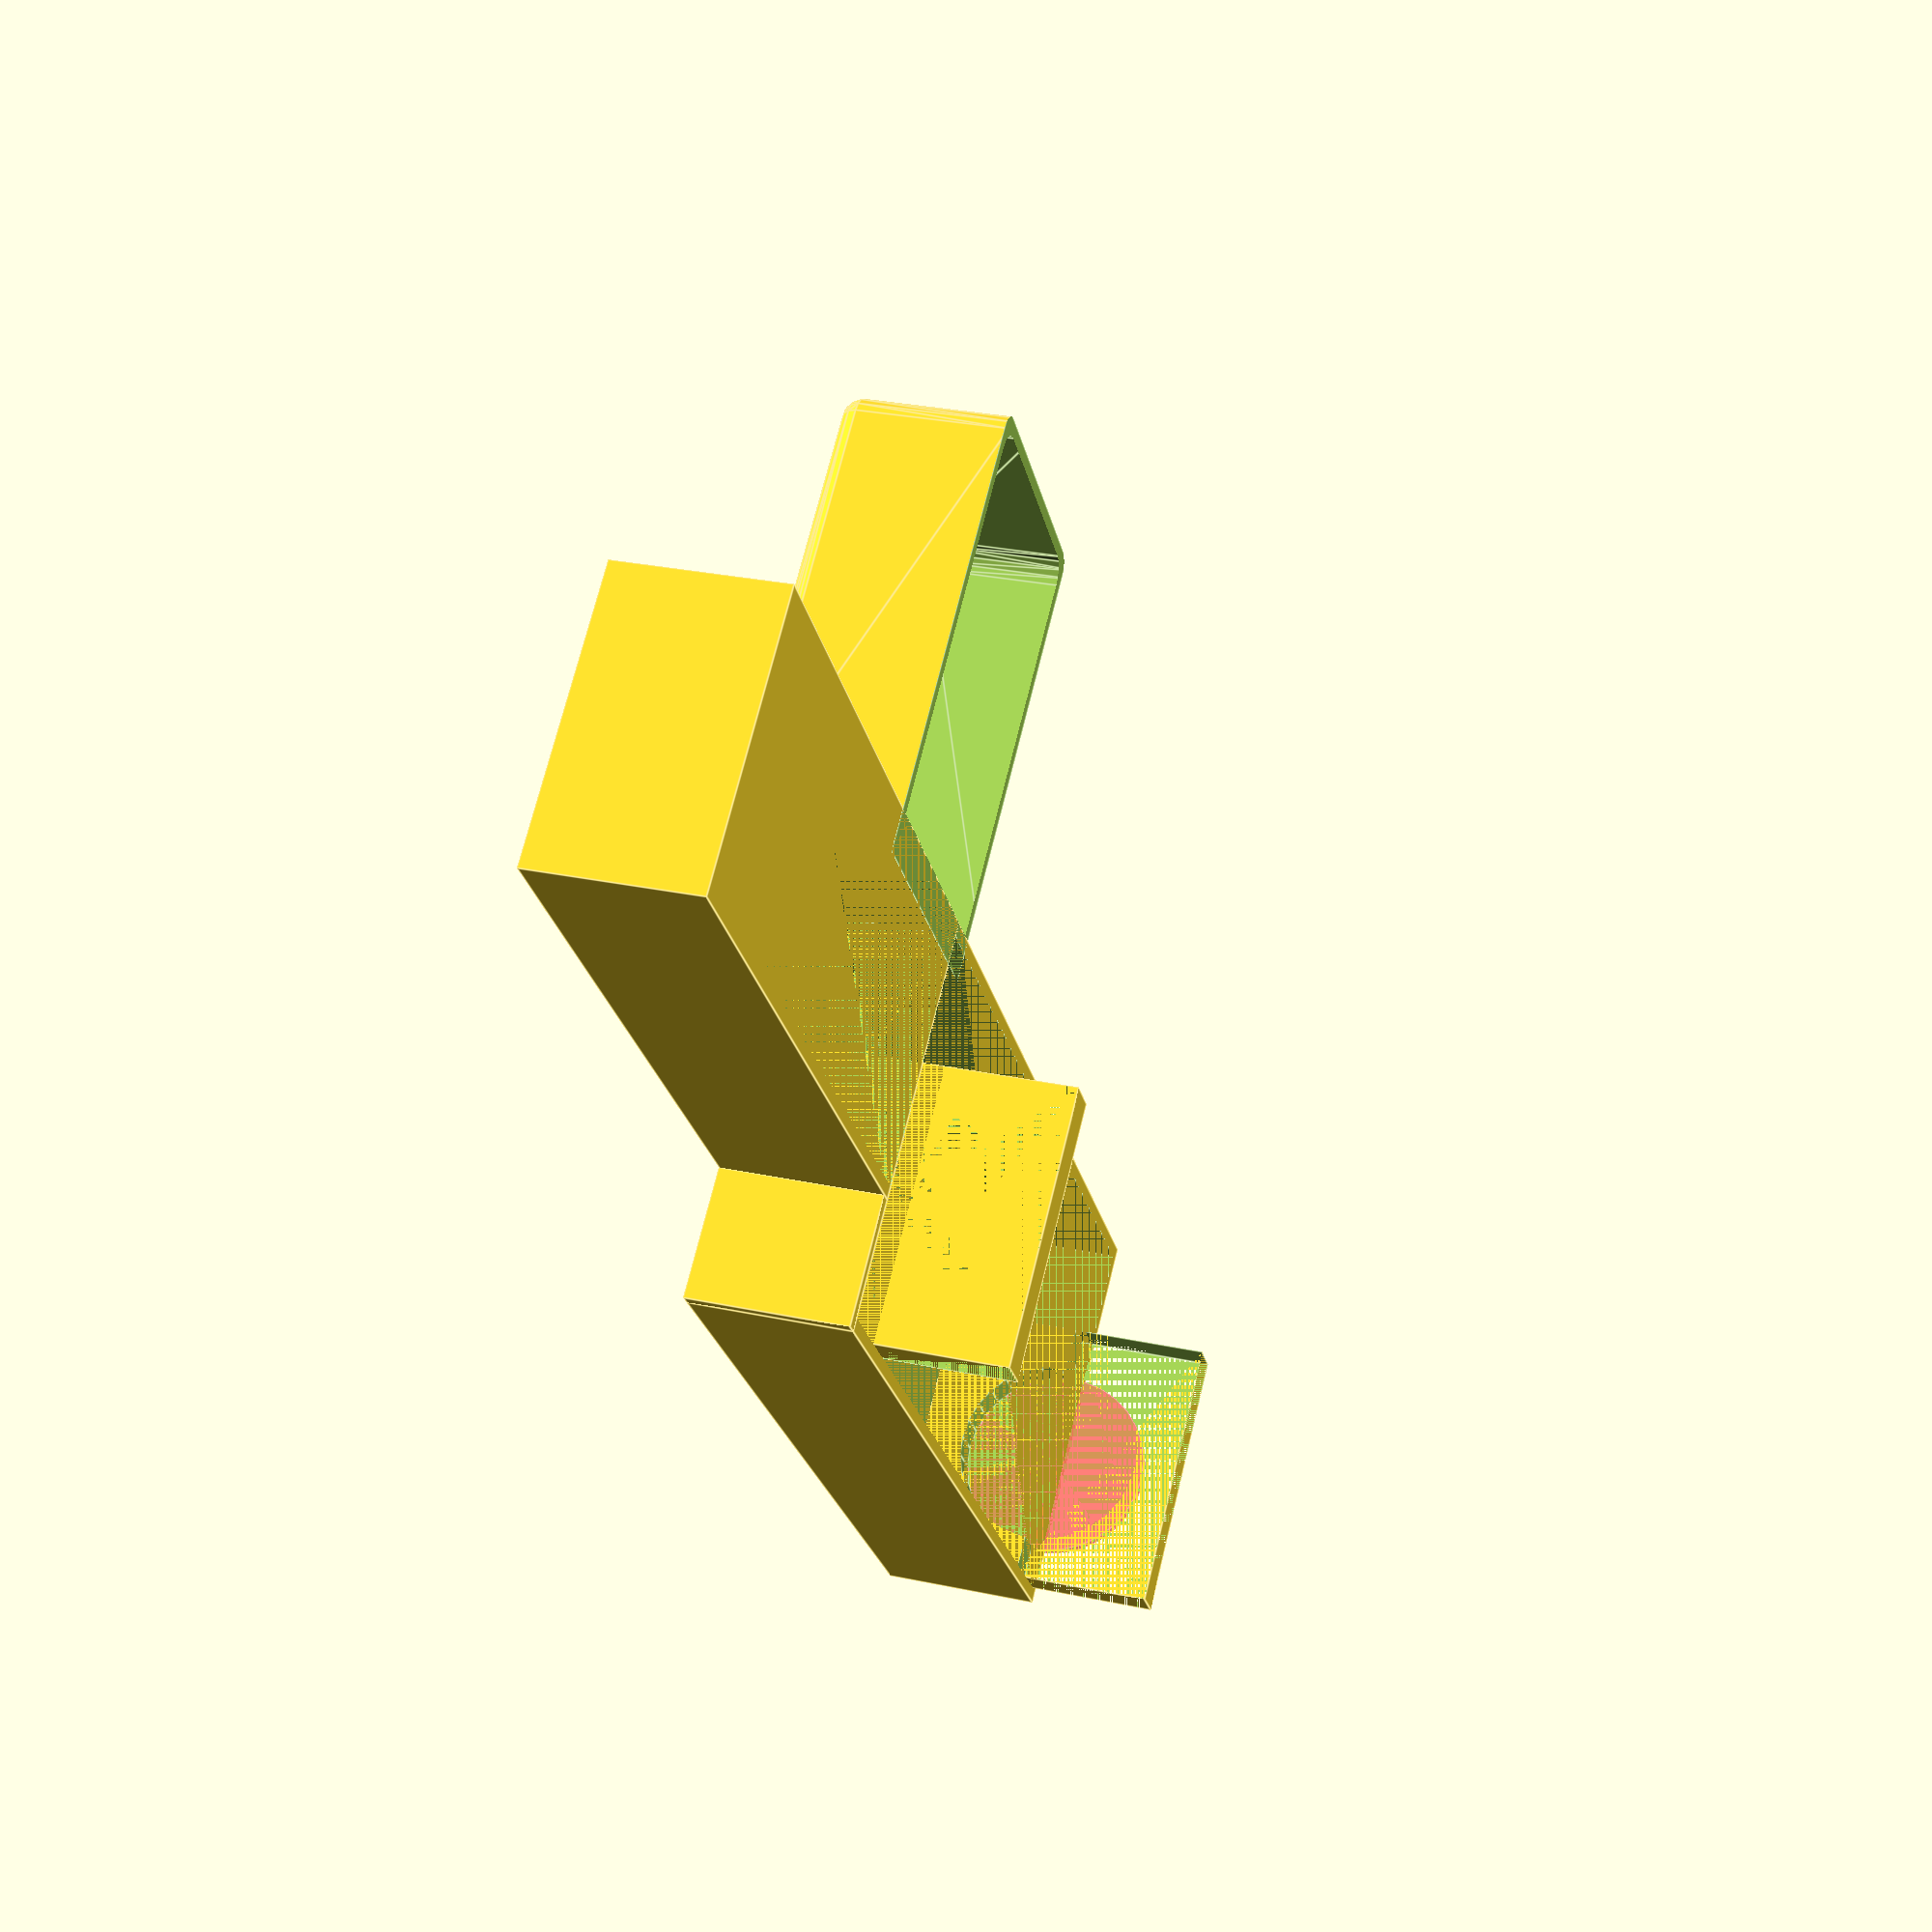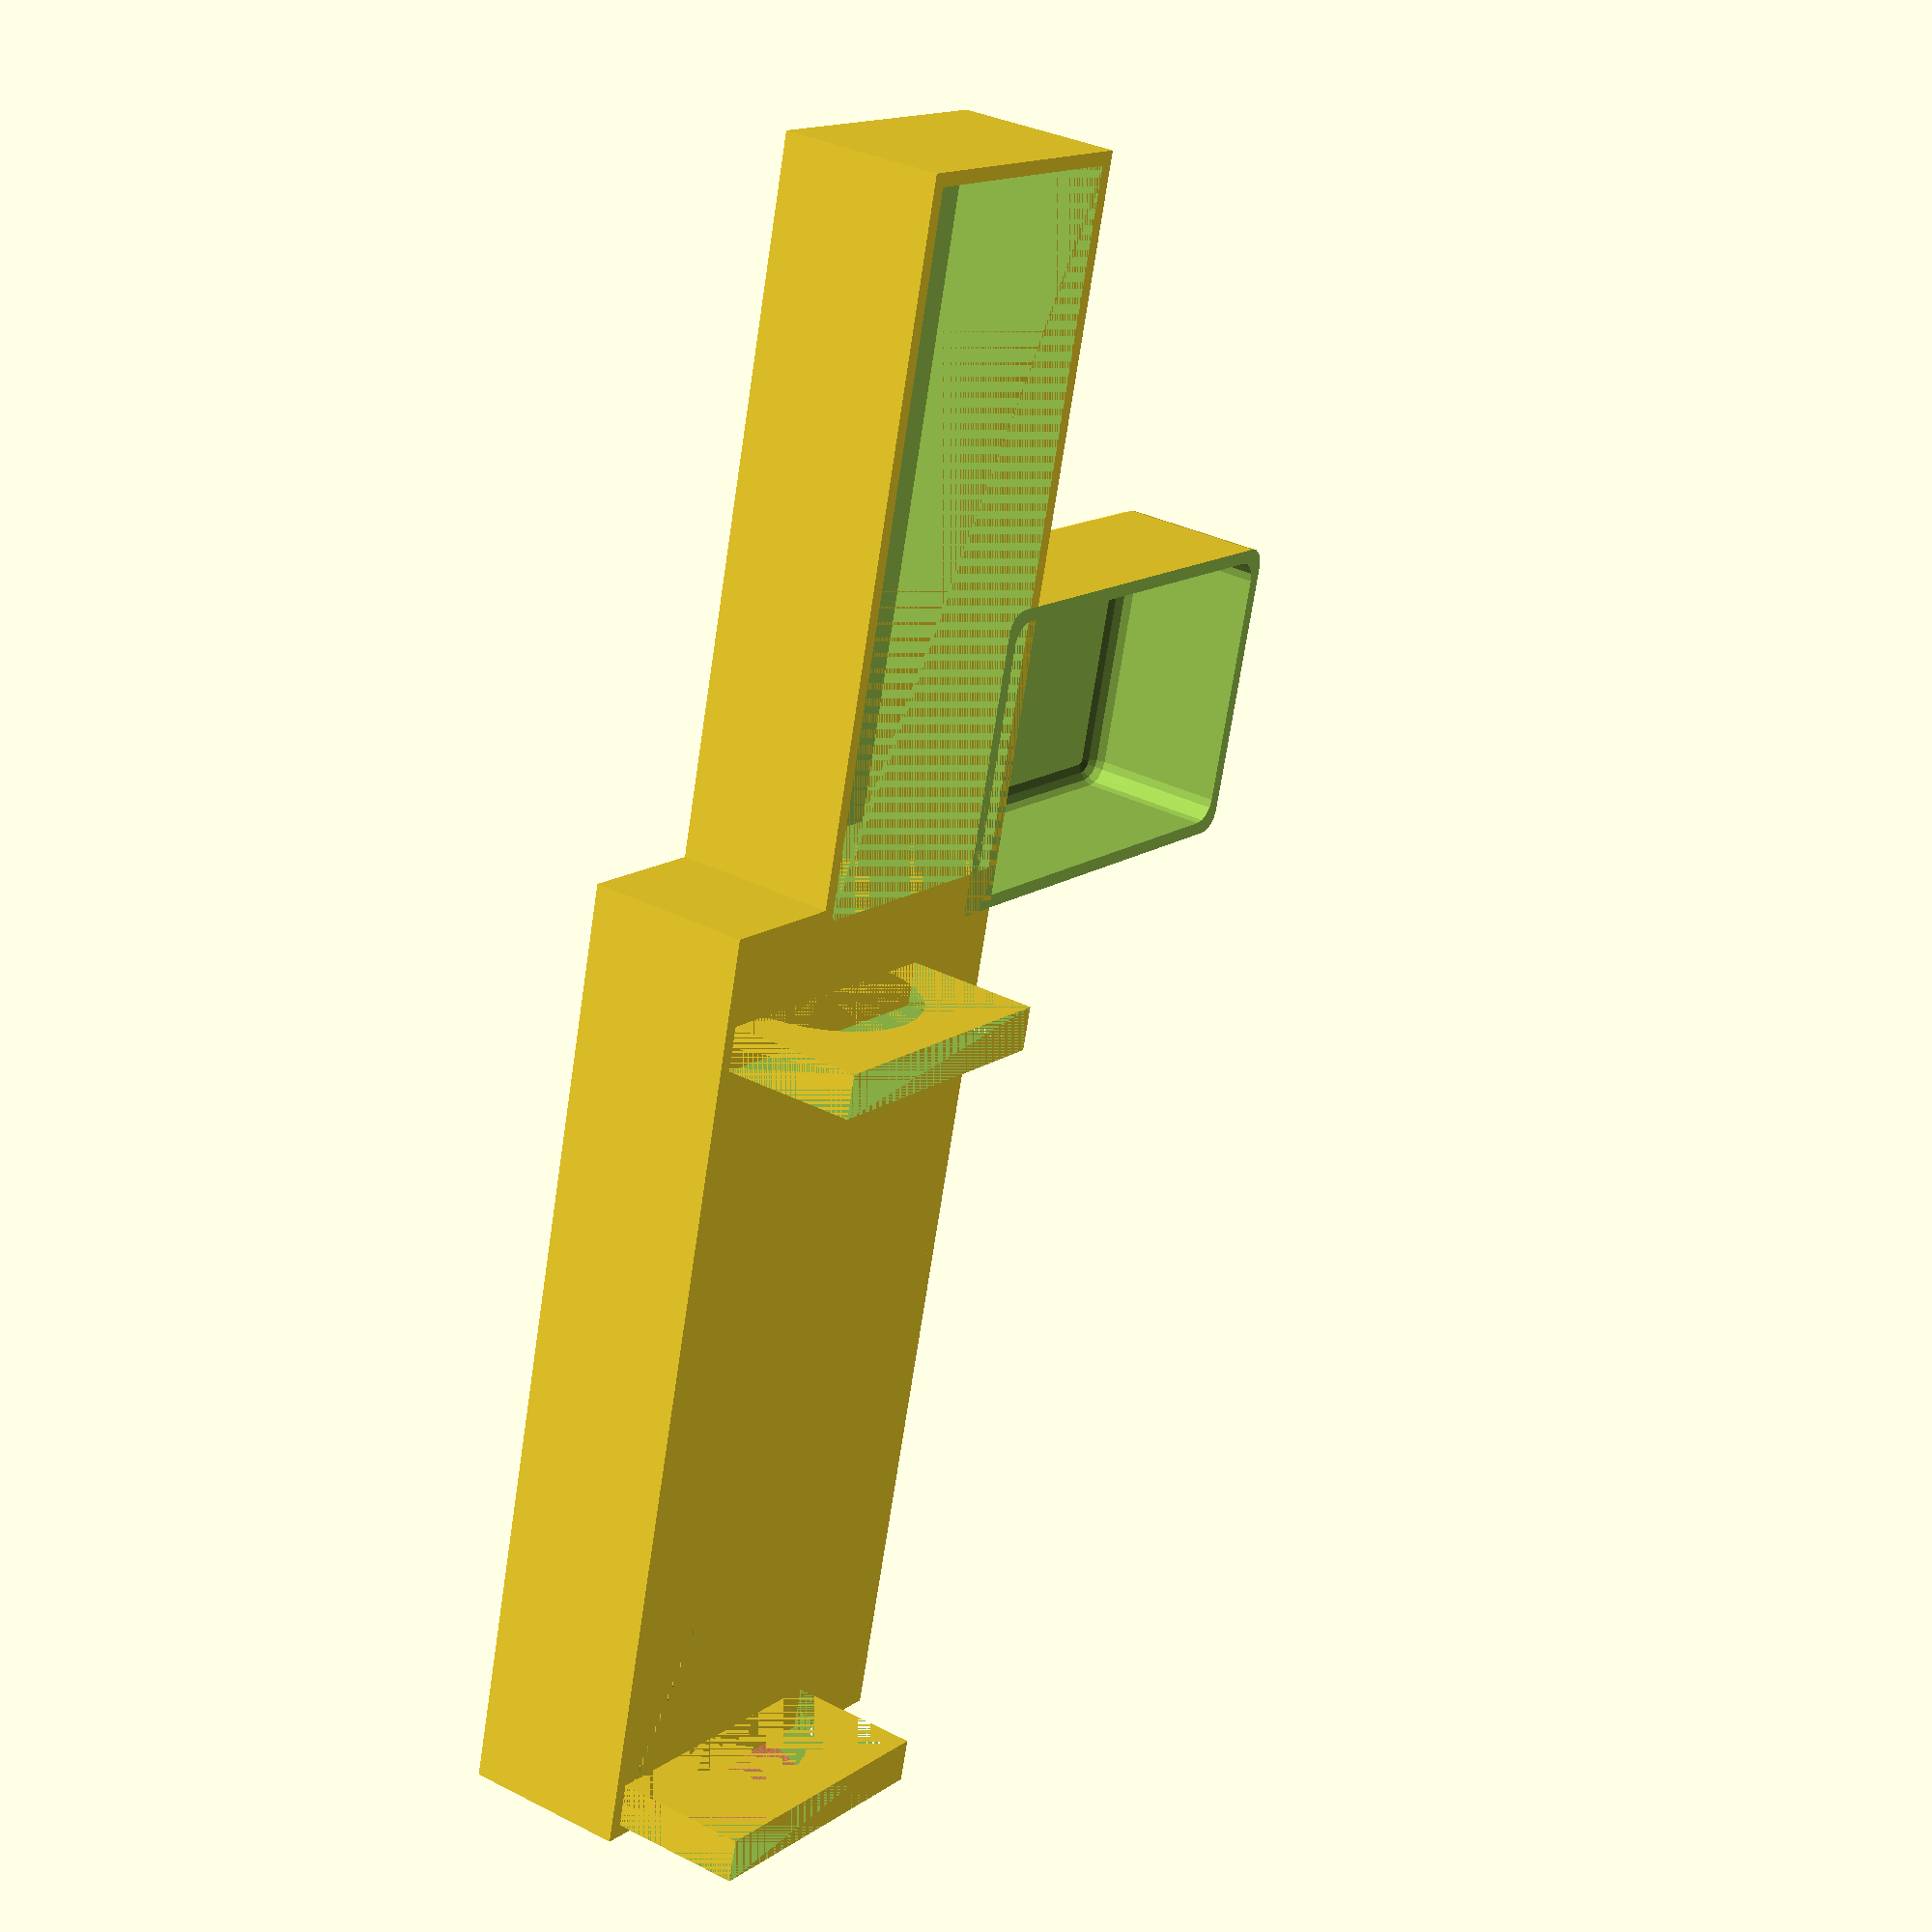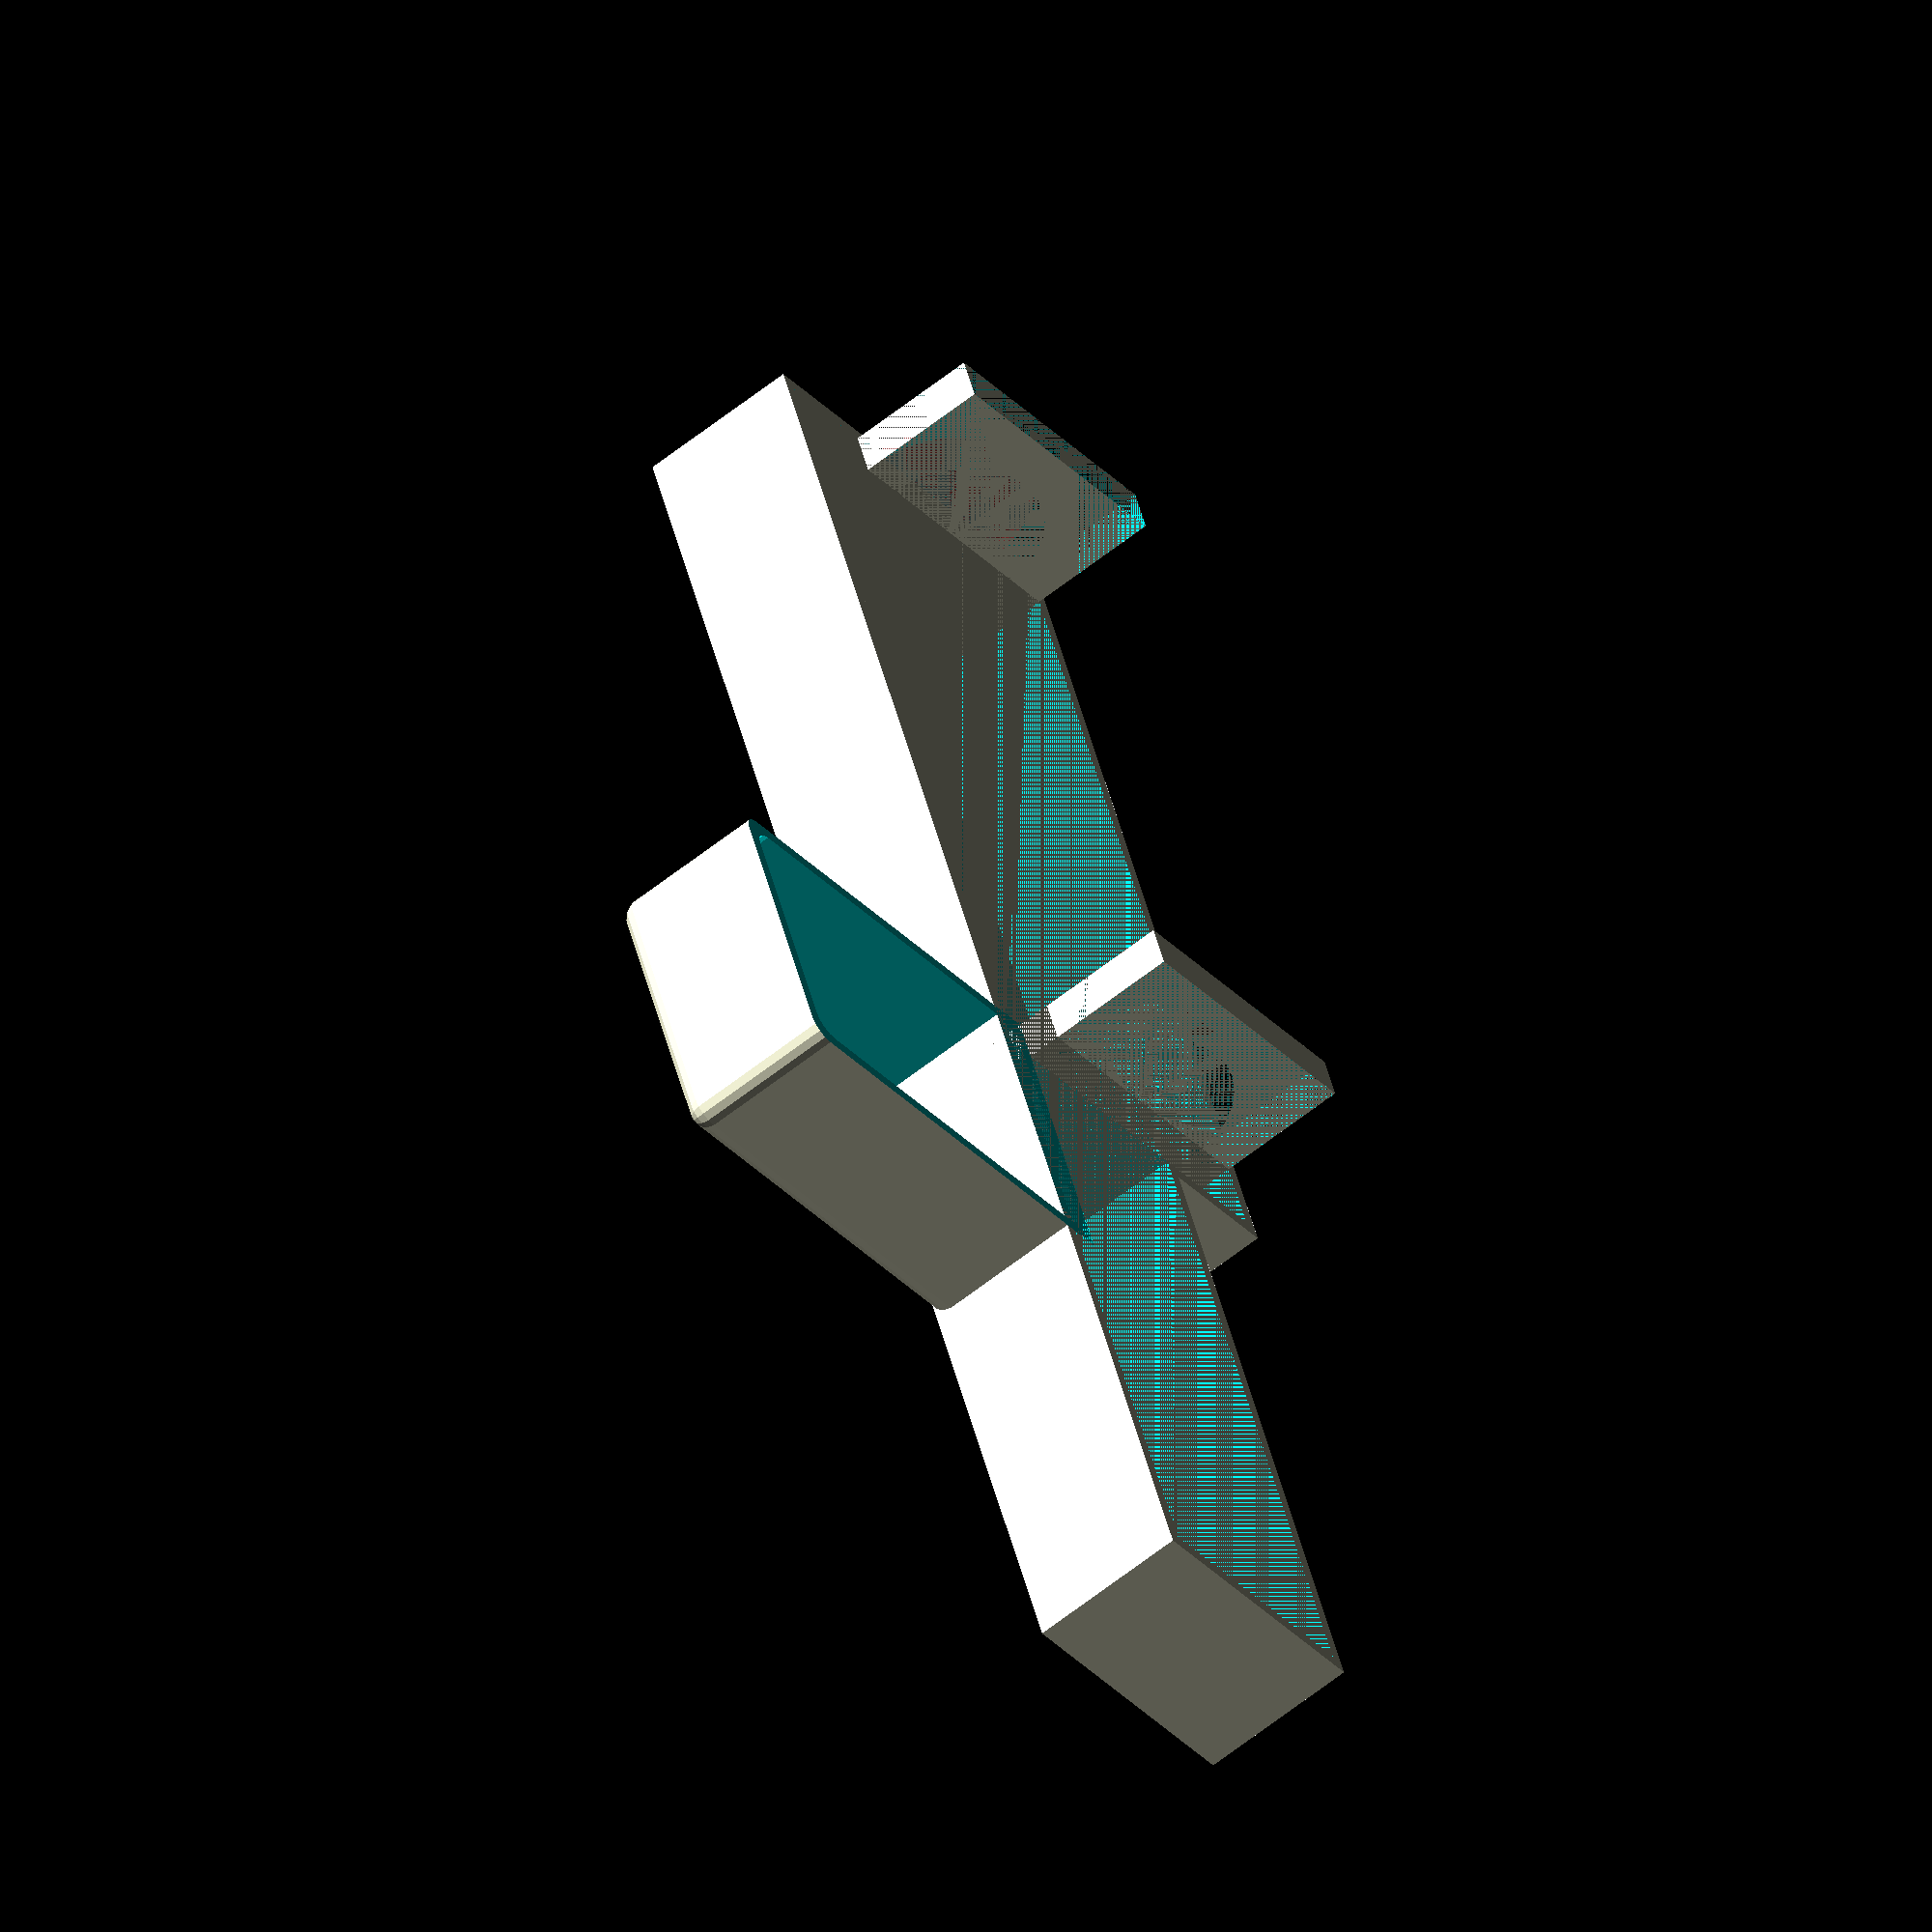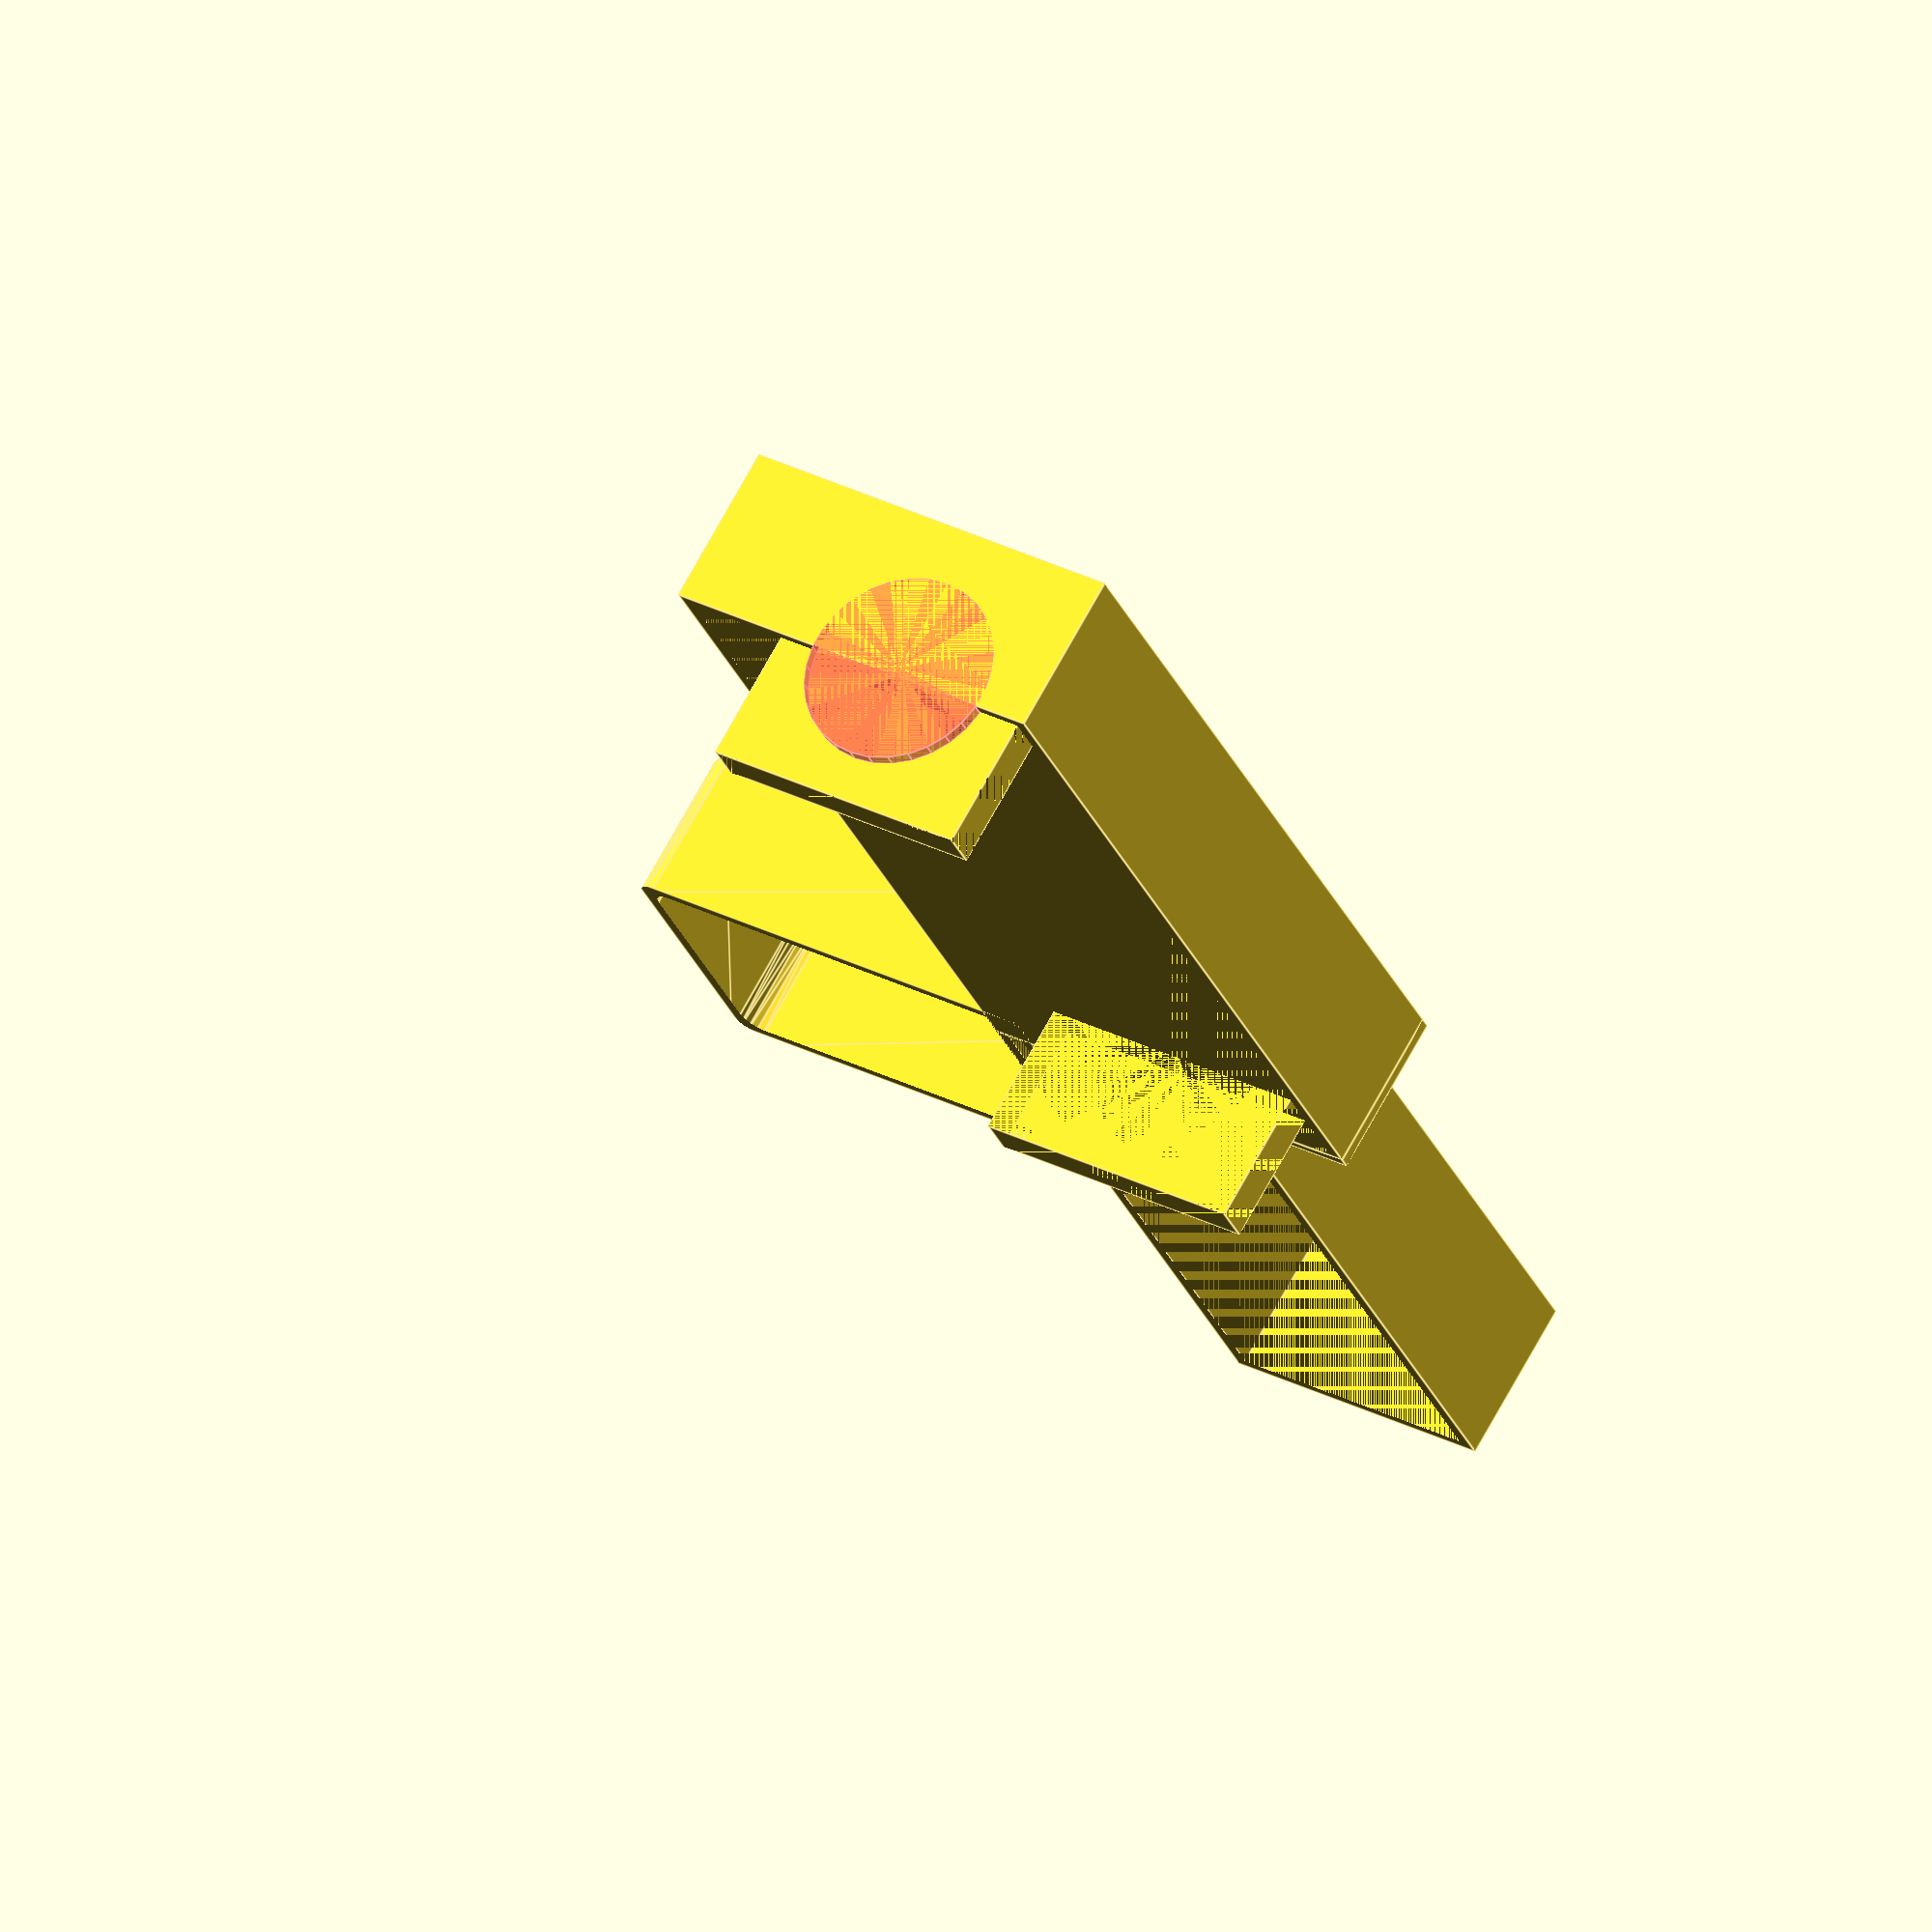
<openscad>
/**
* Tagger which can be printed.
* All dimensions are in millimeters
*/




// lens tube dims
lensTubeDiameter=45;
lensTubeLength=200;

// lens tube fixiations dims 
lensTubeFixWidth=10;
lensTubeFixFlesh=10;
lensTubeFixHeight=lensTubeDiameter + 2 * lensTubeFixFlesh;
lensTubeGap=1.5;

// pcb parameters
esp32Height=30;
displayWidth=10;
displayHeight=30;
displayThickness=10;




// gun parameters
gunWallThickness=3;
gunHeight=lensTubeFixHeight + esp32Height;
gunFrontLength = lensTubeLength + 10;
gunBackLength = 150 + displayThickness;
gunThickness = lensTubeDiameter + 30;
gunHalfThickness = gunThickness / 2;

// grip parameters
gripWidth=70;
gripHeight=100;
gripFrontOffset=200;
gripCornerRadius=5;


/**
* Fixiation for the lens tube
*/
module lensTubeFixiation() {
  difference() {
    cube(size=[lensTubeFixWidth, lensTubeFixHeight, lensTubeFixHeight], center=false);     
    translate([0, lensTubeFixHeight / 2, lensTubeFixHeight / 2]) {
      rotate([0, 90, 0]) {
        cylinder(d=lensTubeDiameter, h=lensTubeFixWidth, center=false);    
      }  
    }

    // cut of the top
    offset = lensTubeFixHeight / 2 - lensTubeGap / 2;
    translate([0, 0, offset]) {
      cube(size=[lensTubeFixWidth, lensTubeFixHeight, lensTubeFixHeight / 2 + lensTubeGap / 2], center=false);
    }
  }
}

module gunBodyFront() {
  difference() {    
    cube(size=[gunFrontLength, gunHeight, gunHalfThickness], center=false);
    translate([gunWallThickness, gunWallThickness, gunWallThickness]) {
      cube(size=[gunFrontLength -  gunWallThickness, gunHeight - gunWallThickness * 2,gunHalfThickness - gunWallThickness ], center=false);
    }
  }
}

module gunBodyBack() {
  gunBackHeight =  gunHeight - displayHeight;
  union() {
    difference() {
      cube(size=[gunBackLength, gunBackHeight, gunHalfThickness], center=false);
      translate([0, gunWallThickness, gunWallThickness]) {
        cube(size=[gunBackLength - gunWallThickness, gunBackHeight - gunWallThickness * 2, gunHalfThickness - gunWallThickness], center=false);      
      }
    }
    
    // display part  
    translate([0, gunBackHeight, 0]) {
        cube(size=[gunWallThickness, displayHeight, gunHalfThickness], center=false);     
    }
    
  
  }
}

module gripBody() {
  translate([gripCornerRadius, gripCornerRadius, gripCornerRadius]) {  
    difference() {
      minkowski() {
        cube(size=[gripWidth - 2 * gripCornerRadius , gripHeight - gripCornerRadius, gunHalfThickness -  gripCornerRadius], center=false);
        sphere(r=gripCornerRadius);
      }

      translate([gunWallThickness, gunWallThickness, gunWallThickness]) {
        minkowski() {
          cube(size=[gripWidth - 2 * gripCornerRadius - 2 * gunWallThickness , gripHeight - gripCornerRadius - 2 * gunWallThickness , gunHalfThickness -  gripCornerRadius], center=false);
          sphere(r=gripCornerRadius);
        }
      }


      // cut off the top
      translate([-gripCornerRadius, - gripCornerRadius, gunHalfThickness - gripCornerRadius]) {
        cube(size=[gripWidth, gripHeight + gripCornerRadius, gripCornerRadius], center=false);
      }

      // cut of the cap
      translate([-gripCornerRadius, gripHeight - gripCornerRadius * 2, -gripCornerRadius]) {
        cube(size=[gripWidth,  gripCornerRadius * 2, gunHalfThickness], center=false);
      }     
    }
  }
}

module gunBody() {
  union() {
    difference() {
      gunBodyFront();
      tubeHoleOffset = gunHeight - lensTubeDiameter / 2 - lensTubeFixFlesh -gunWallThickness;
      //echo(str("Variable = ", gunHeight - lensTubeDiameter / 2 - lensTubeFixFlesh -gunWallThickness));
      translate([0,tubeHoleOffset, lensTubeDiameter / 2 + lensTubeFixFlesh + gunWallThickness]) {
        rotate([0, 90, 0]) {
          #cylinder(d=lensTubeDiameter, h=gunWallThickness, center=false);
        }  
      }
      
    }

    translate([gunWallThickness, gunHeight - lensTubeFixHeight - gunWallThickness, gunWallThickness ]) {
      lensTubeFixiation();  
      translate([lensTubeLength - 2 * lensTubeFixWidth, 0, 0]) {
        lensTubeFixiation();   
      }
    }

    

    translate([gunFrontLength, 0, 0]) {
      gunBodyBack();   
    }
  }
}


gunBody();

translate([gripFrontOffset, -gripHeight + gripCornerRadius, 0]) {
  gripBody();  
}









//lensTubeFixiation();
</openscad>
<views>
elev=151.4 azim=50.7 roll=252.3 proj=p view=edges
elev=147.4 azim=105.0 roll=234.5 proj=p view=solid
elev=61.1 azim=68.2 roll=309.1 proj=o view=solid
elev=108.1 azim=247.4 roll=151.3 proj=o view=edges
</views>
